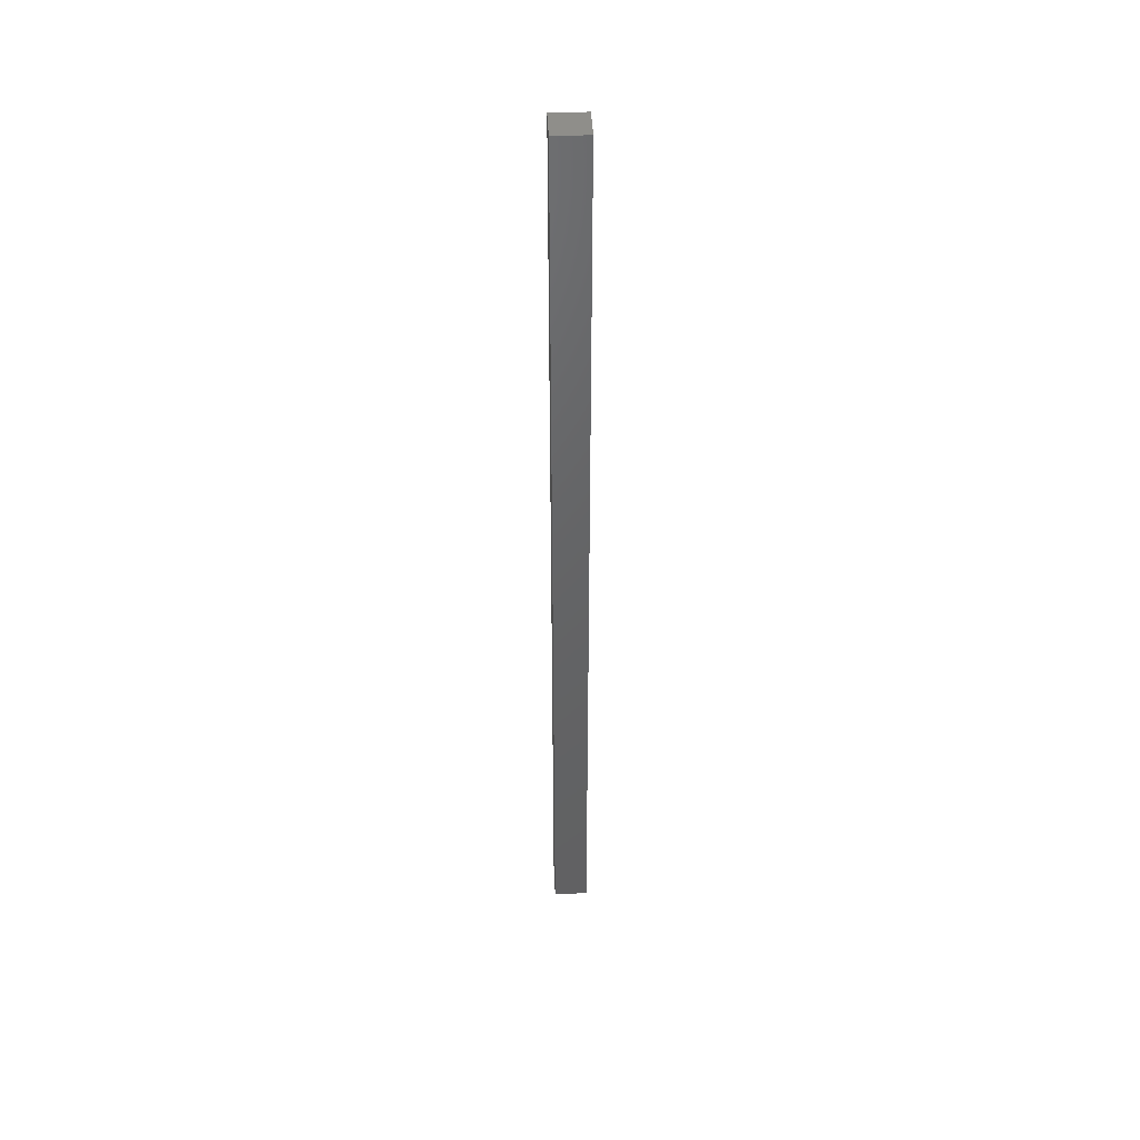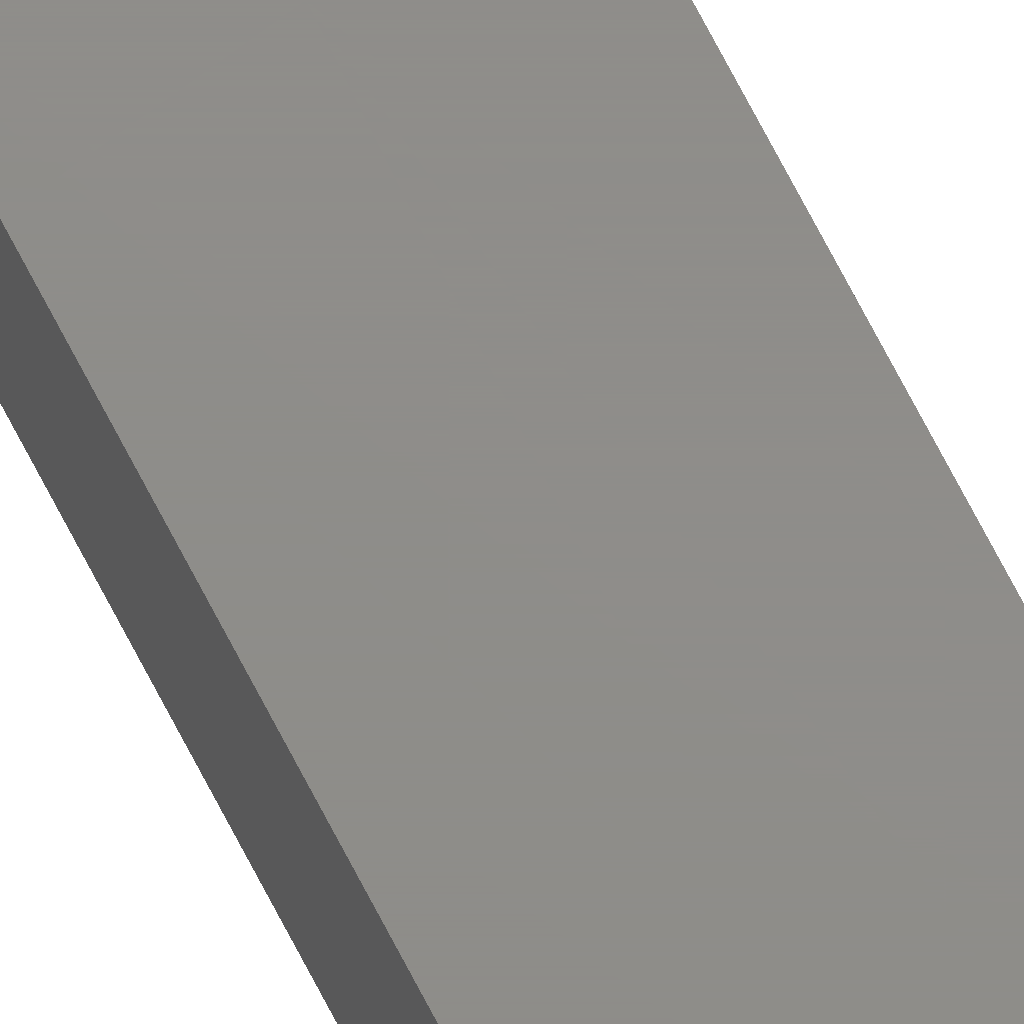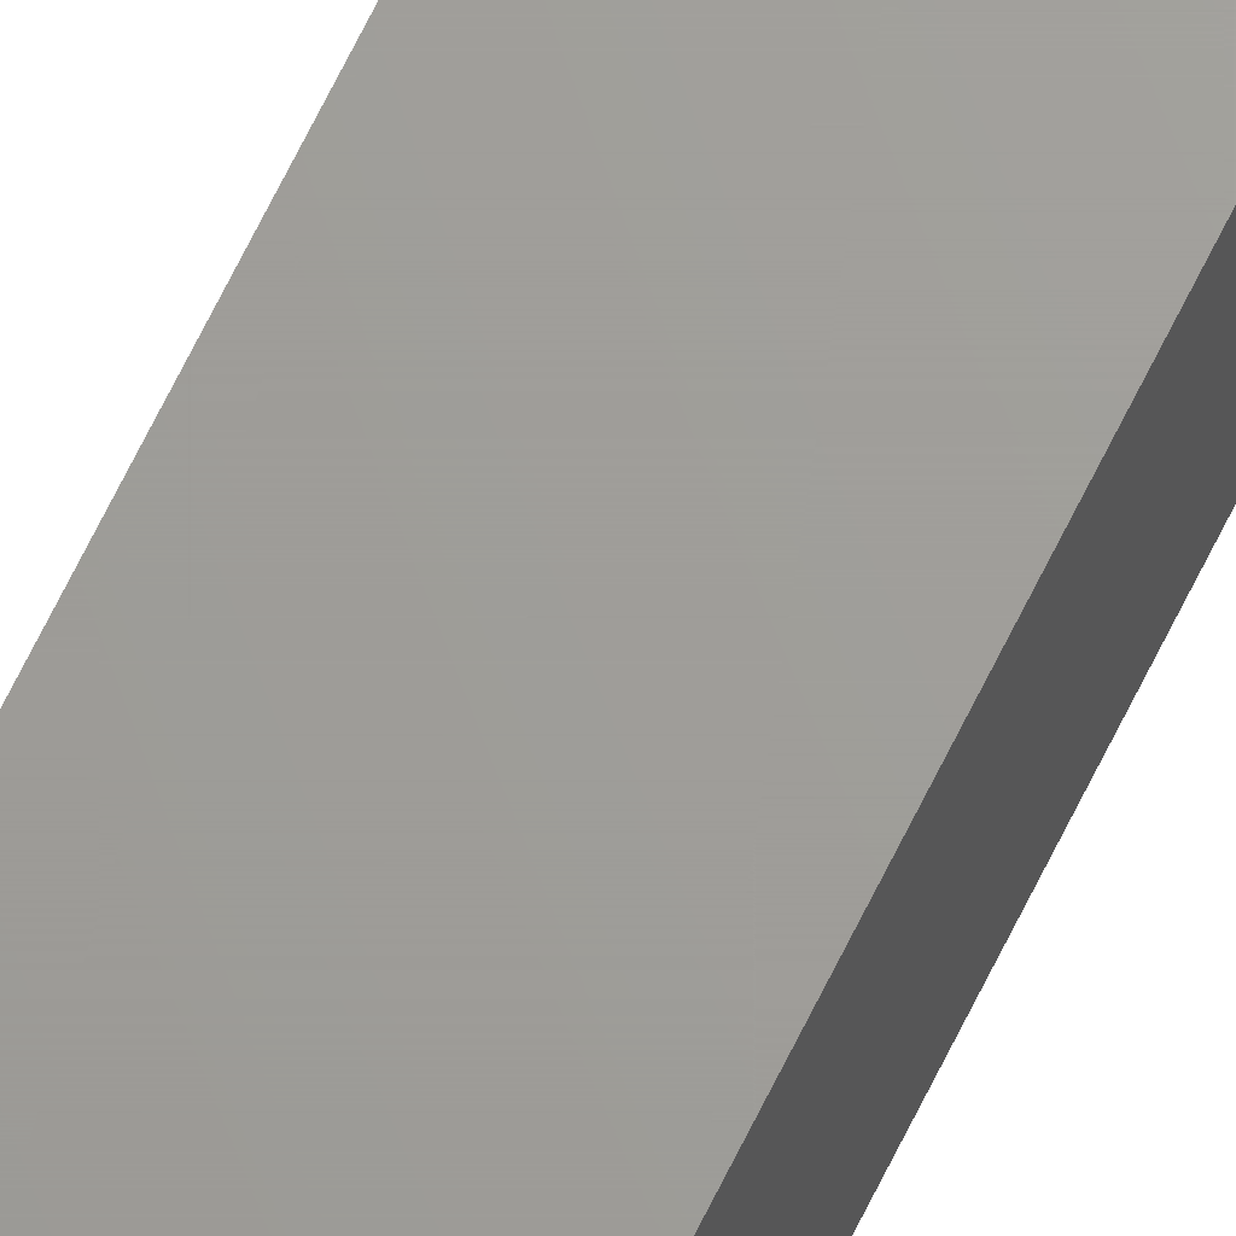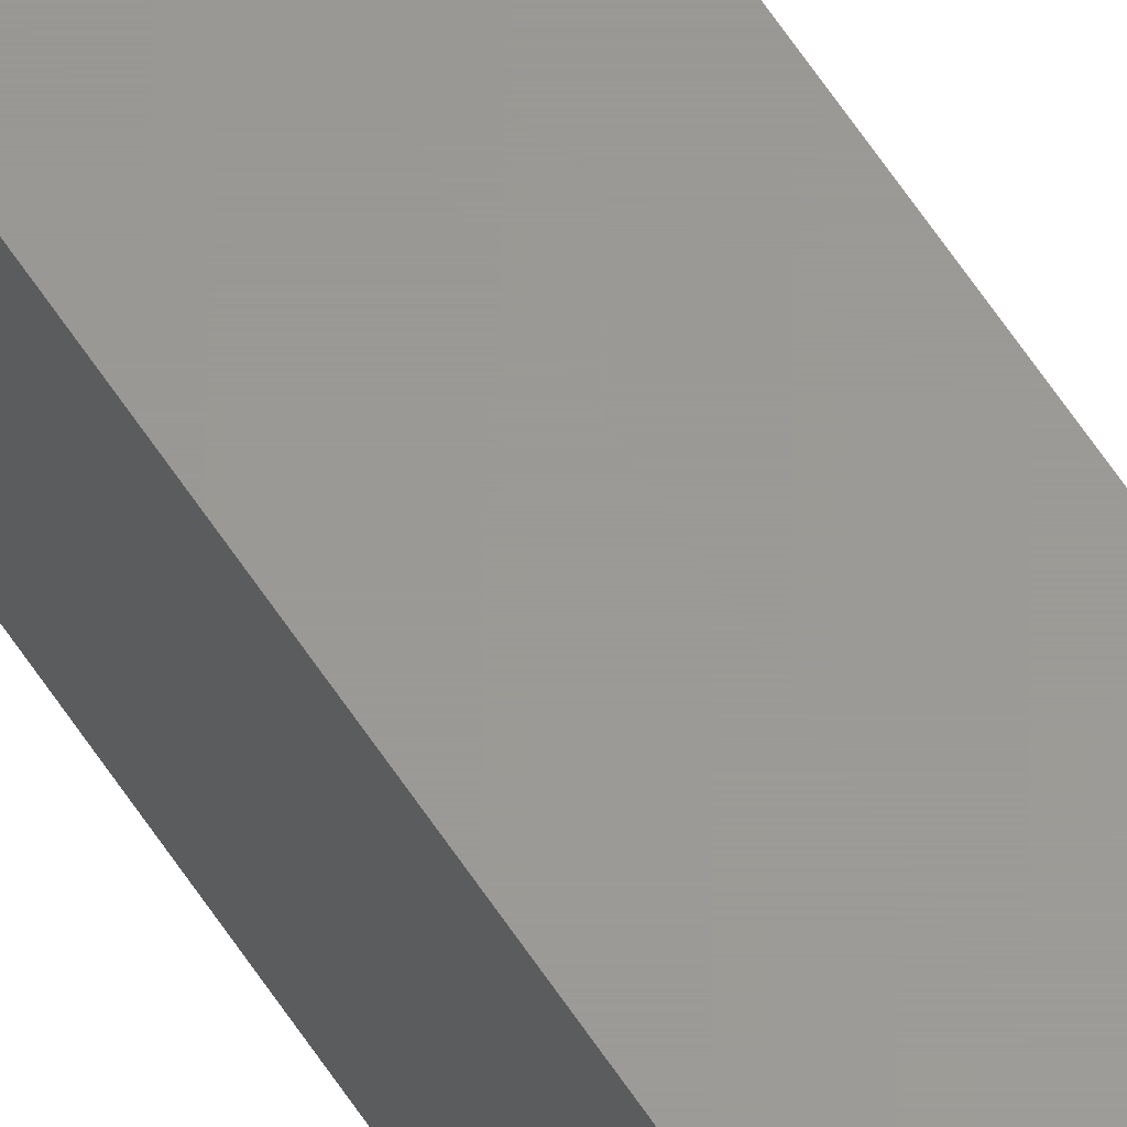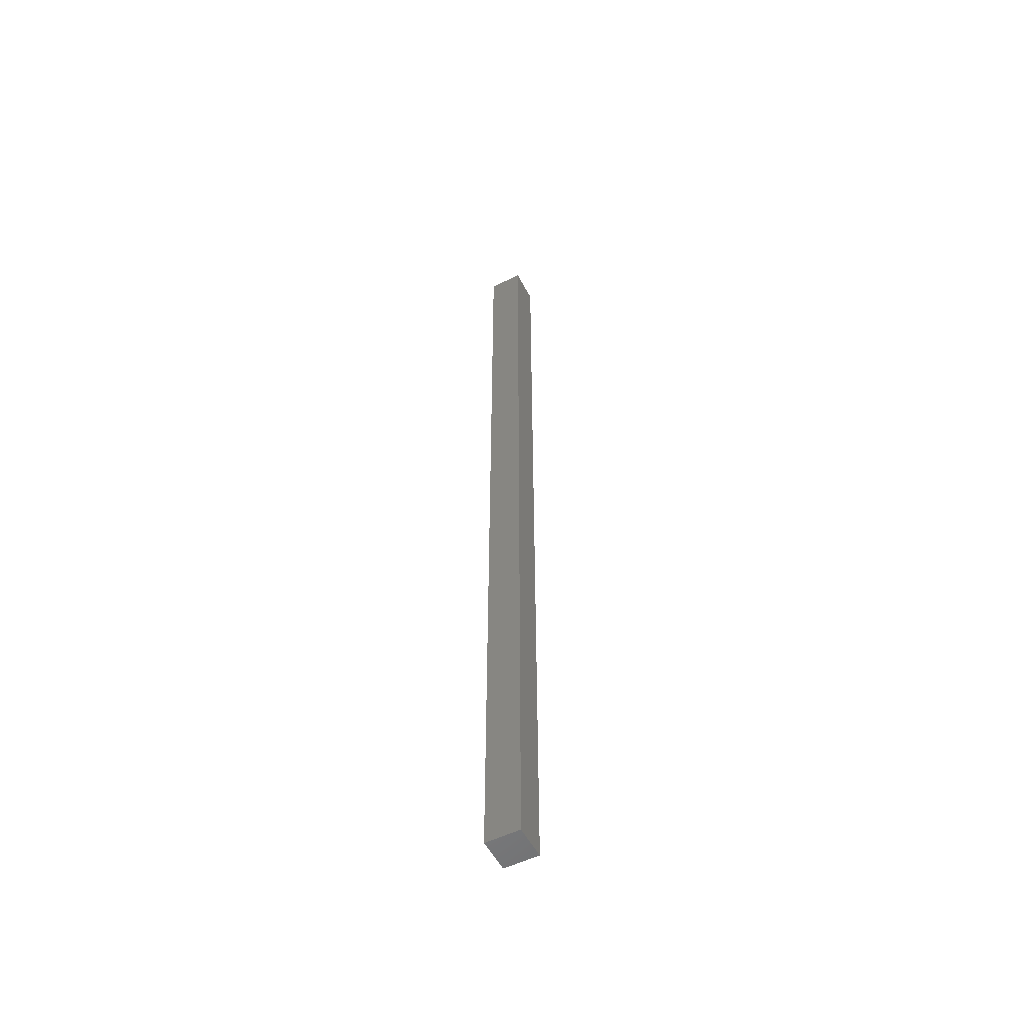
<metadata>
{"format":"stl","ext":"stl","renderer":"f3d","projection":"perspective","resolution":1024,"background":"white","views":[{"elev":43.6,"azim":177.2,"up":"+Y"},{"elev":73.9,"azim":-27.7,"up":"+Z"},{"elev":68.5,"azim":26.2,"up":"+Z"},{"elev":59.6,"azim":147.4,"up":"+Z"},{"elev":-54.1,"azim":27.4,"up":"+Y"}]}
</metadata>
<code>
# stl→obj: 8 verts, 12 faces
v 0.0225 0.625 0.0225
v -0.0225 0.625 0.0225
v -0.0225 -0.625 0.0225
v 0.0225 -0.625 0.0225
v 0.0225 -0.625 -0.0225
v -0.0225 -0.625 -0.0225
v -0.0225 0.625 -0.0225
v 0.0225 0.625 -0.0225
f 1 2 3
f 1 3 4
f 5 4 3
f 5 3 6
f 6 3 2
f 6 2 7
f 7 8 5
f 7 5 6
f 8 1 4
f 8 4 5
f 7 2 1
f 7 1 8

</code>
